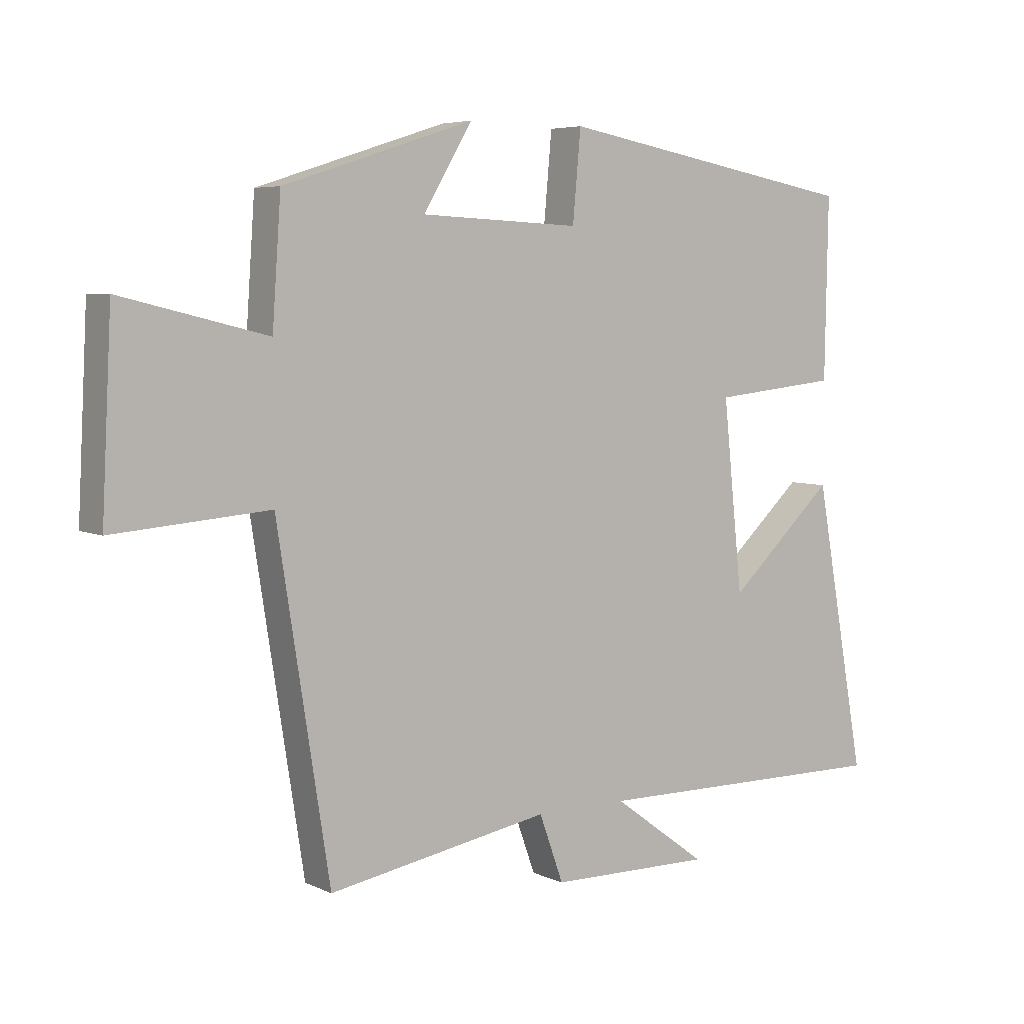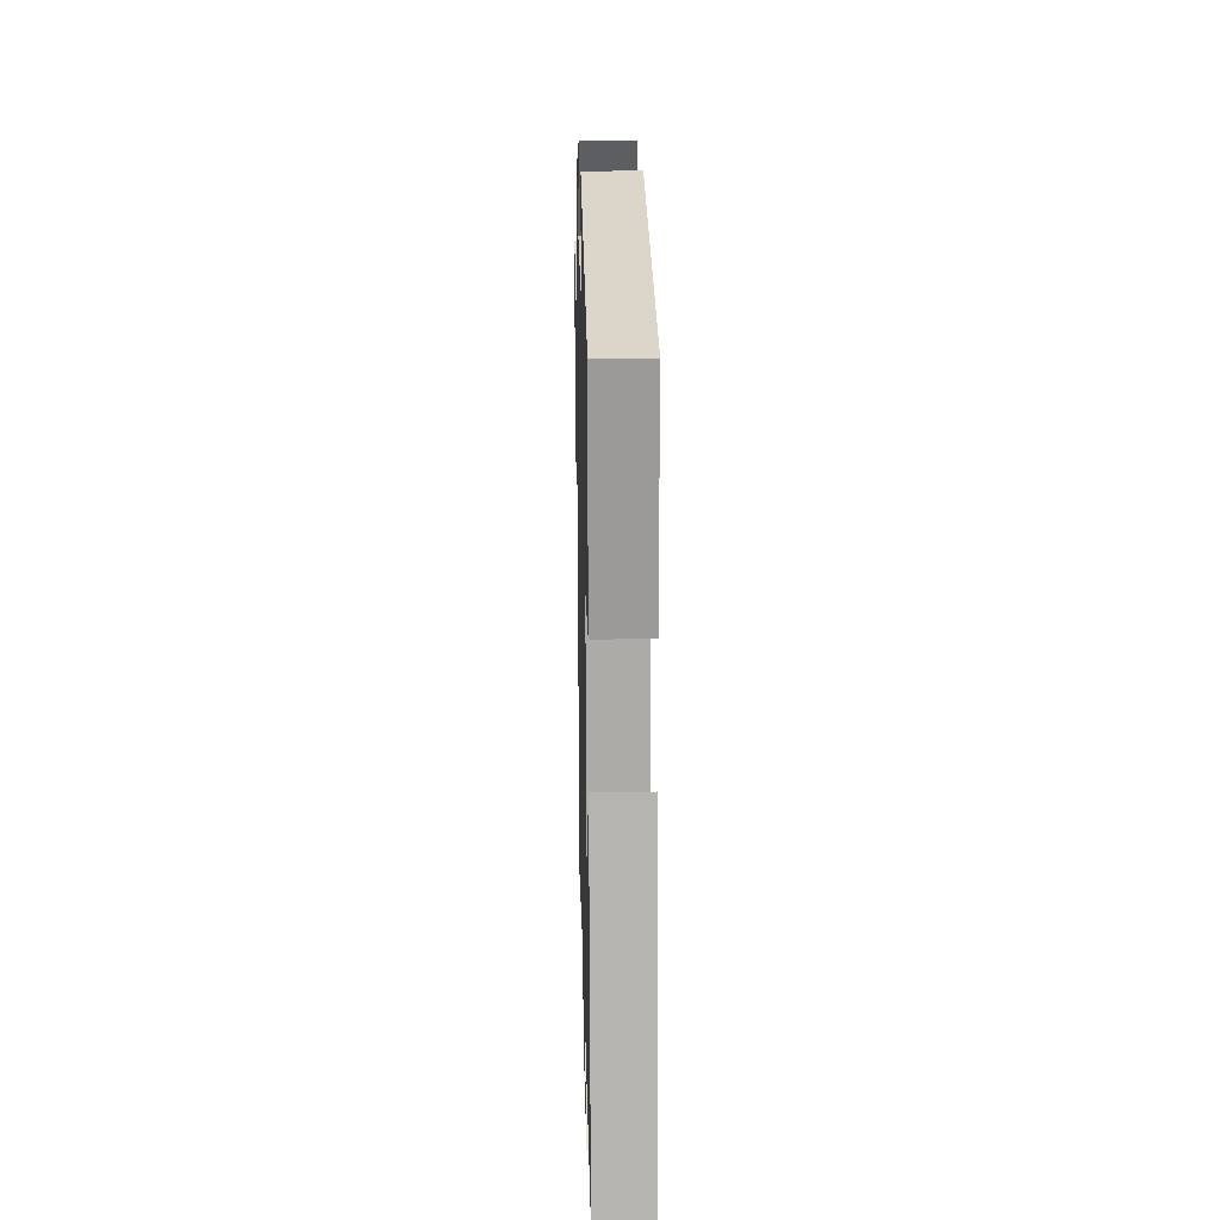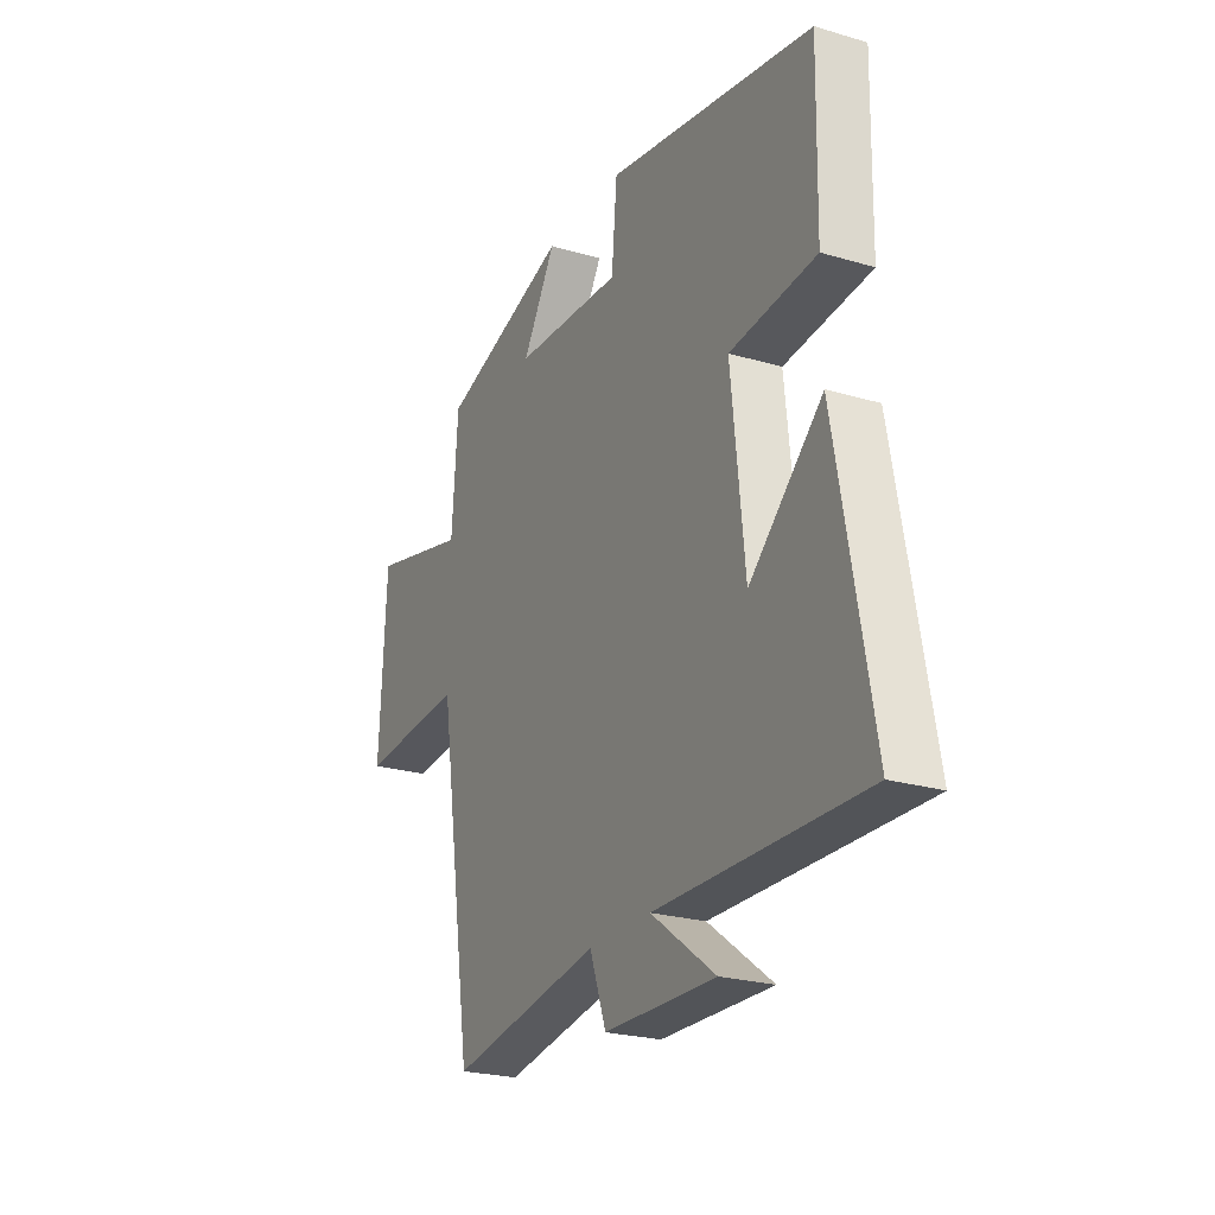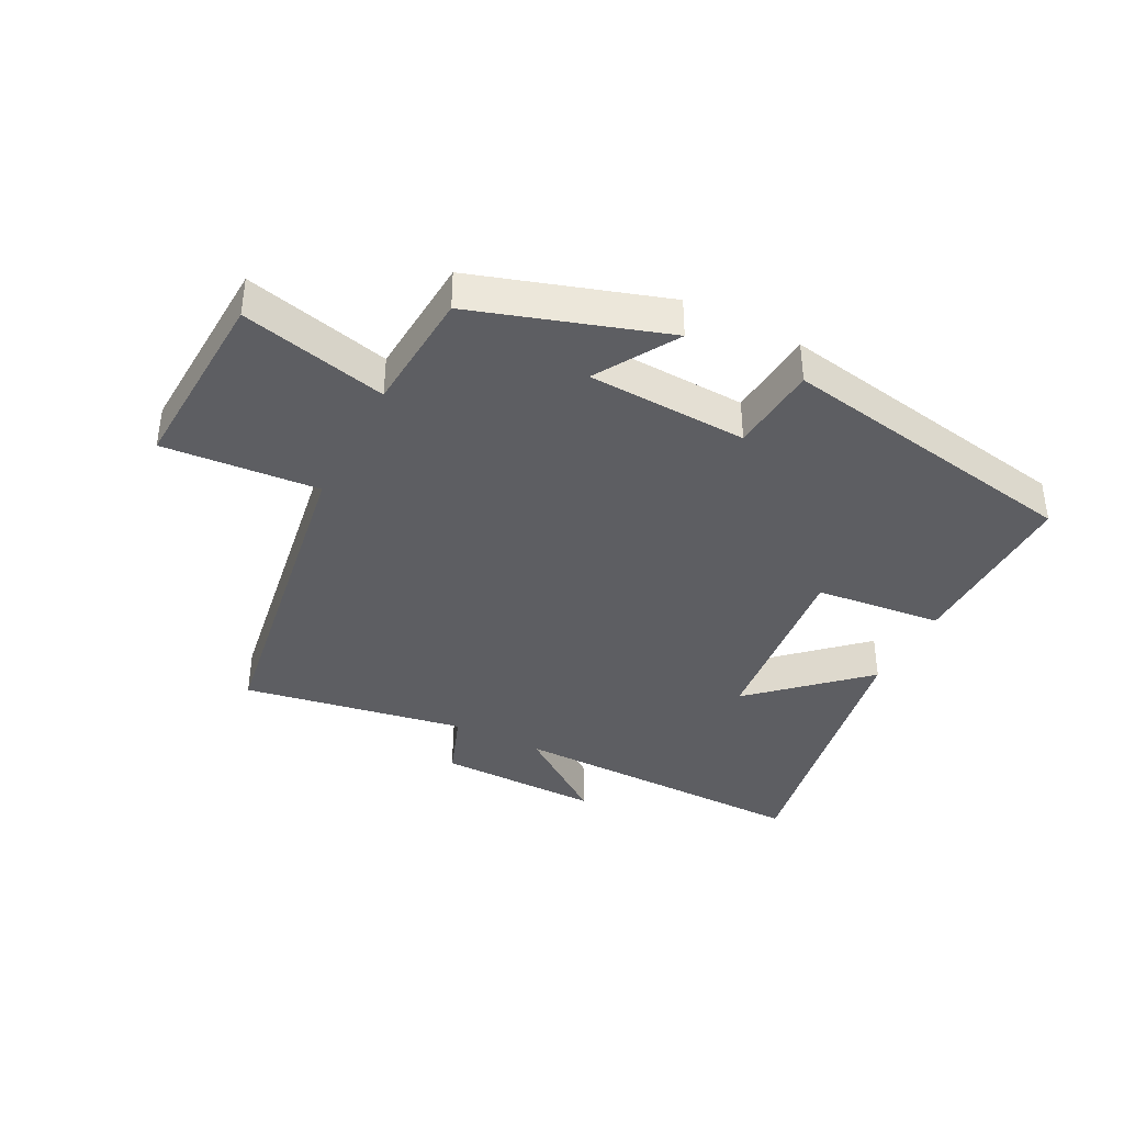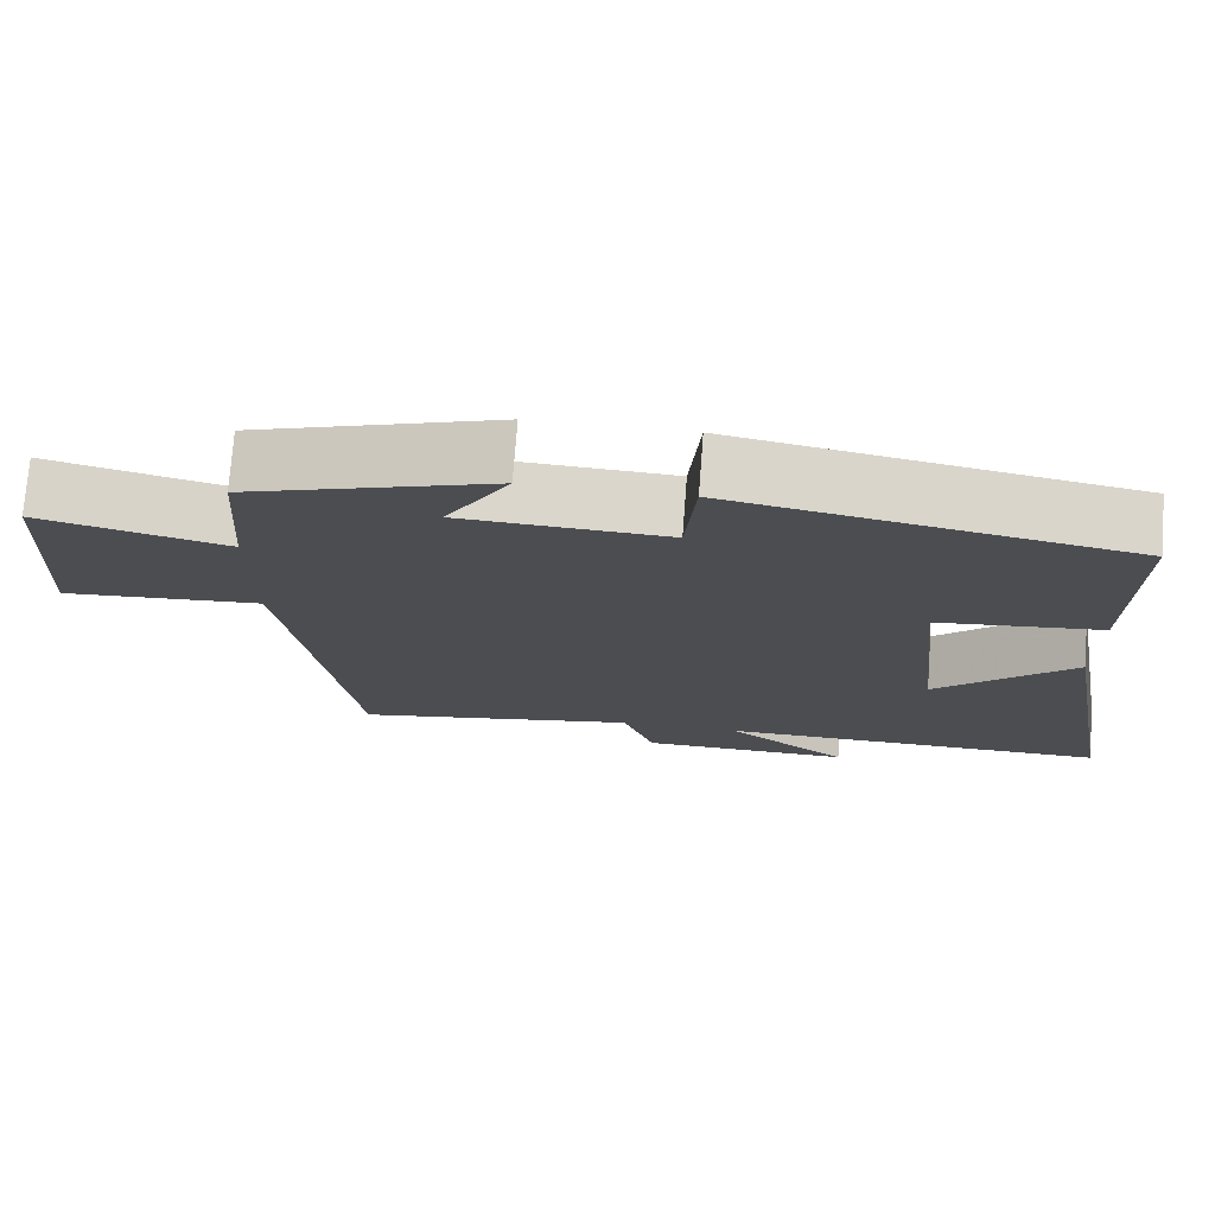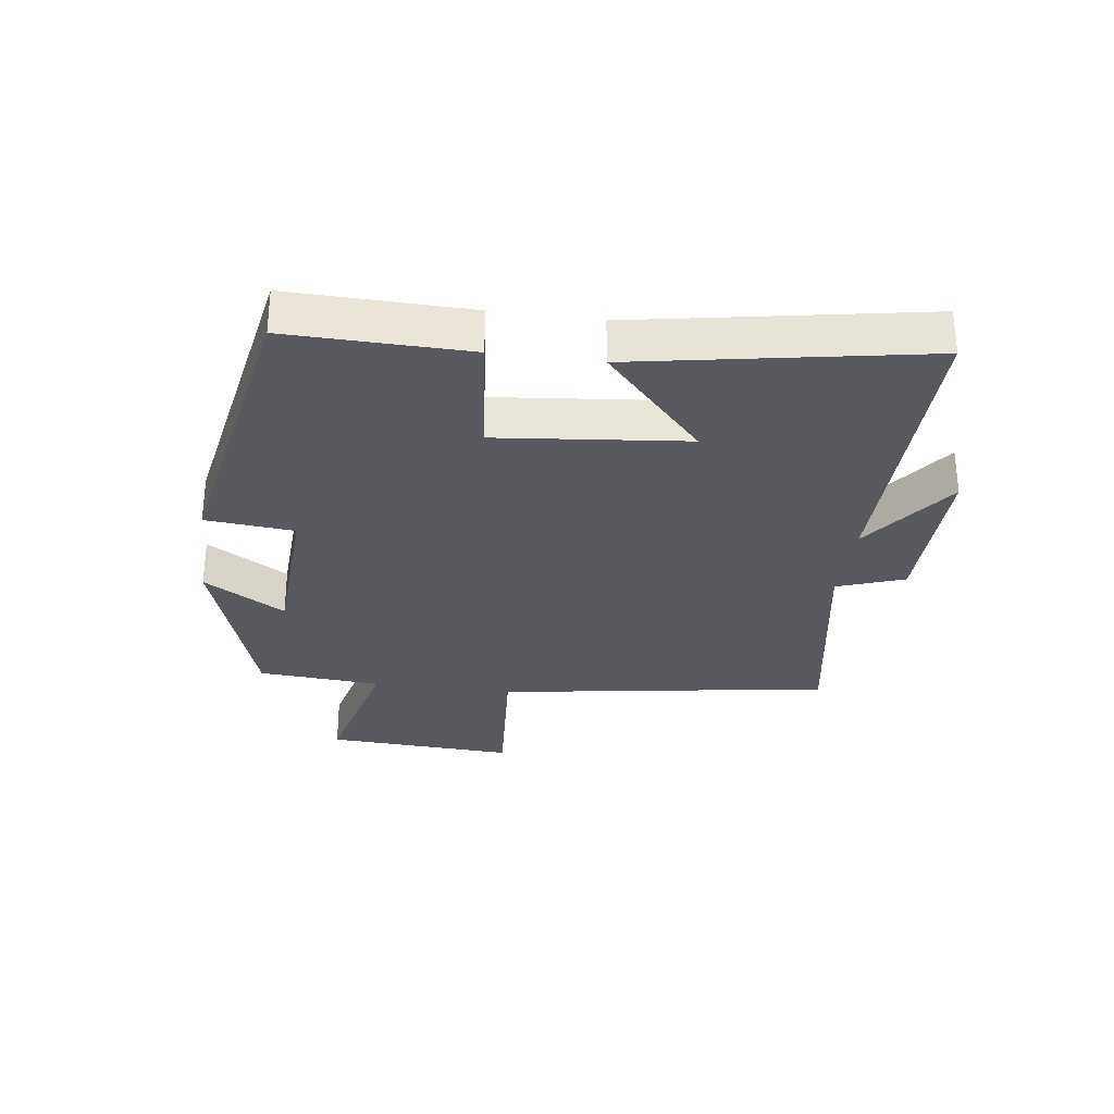
<metadata>
{"format":"obj","ext":"obj","renderer":"f3d","projection":"perspective","resolution":1024,"background":"white","views":[{"elev":5.6,"azim":-35.9,"up":"+Z"},{"elev":19.7,"azim":88.7,"up":"+Z"},{"elev":-23.8,"azim":63.7,"up":"+Z"},{"elev":-38.8,"azim":-27.1,"up":"+Y"},{"elev":73.9,"azim":4.3,"up":"+Z"},{"elev":-30.3,"azim":82.2,"up":"+Y"}]}
</metadata>
<code>
v 0.505 0.07 0.411
v 0.5 0.07 0.122
v 0.295 0.07 0.101
v 0.327 0.07 -0.203
v 0.5 0.07 -0.044
v 0.584 0.07 -0.506
v 0.093 0.07 -0.5
v 0.246 0.07 -0.612
v -0.018 0.07 -0.608
v -0.057 0.07 -0.5
v -0.416 0.07 -0.562
v -0.5 0.07 -0.026
v -0.751 0.07 -0.045
v -0.735 0.07 0.261
v -0.5 0.07 0.204
v -0.486 0.07 0.402
v -0.179 0.07 0.5
v -0.258 0.07 0.369
v 0 0.07 0.357
v 0.013 0.07 0.5
v 0.505 0 0.411
v 0.5 0 0.122
v 0.295 0 0.101
v 0.327 0 -0.203
v 0.5 0 -0.044
v 0.584 0 -0.506
v 0.093 0 -0.5
v 0.246 0 -0.612
v -0.018 0 -0.608
v -0.057 0 -0.5
v -0.416 0 -0.562
v -0.5 0 -0.026
v -0.751 0 -0.045
v -0.735 0 0.261
v -0.5 0 0.204
v -0.486 0 0.402
v -0.179 0 0.5
v -0.258 0 0.369
v 0 0 0.357
v 0.013 0 0.5
f 1 2 3
f 20 1 3
f 19 20 3
f 18 19 3 4
f 15 16 17 18
f 15 18 4
f 12 13 14 15
f 12 15 4
f 11 12 4
f 10 11 4
f 7 8 9 10
f 7 10 4
f 4 5 6 7
f 23 22 21
f 23 21 40
f 23 40 39
f 24 23 39 38
f 38 37 36 35
f 24 38 35
f 35 34 33 32
f 24 35 32
f 24 32 31
f 24 31 30
f 30 29 28 27
f 24 30 27
f 27 26 25 24
f 1 21 22 2
f 2 22 23 3
f 3 23 24 4
f 4 24 25 5
f 5 25 26 6
f 6 26 27 7
f 7 27 28 8
f 8 28 29 9
f 9 29 30 10
f 10 30 31 11
f 11 31 32 12
f 12 32 33 13
f 13 33 34 14
f 14 34 35 15
f 15 35 36 16
f 16 36 37 17
f 17 37 38 18
f 18 38 39 19
f 19 39 40 20
f 20 40 21 1

</code>
